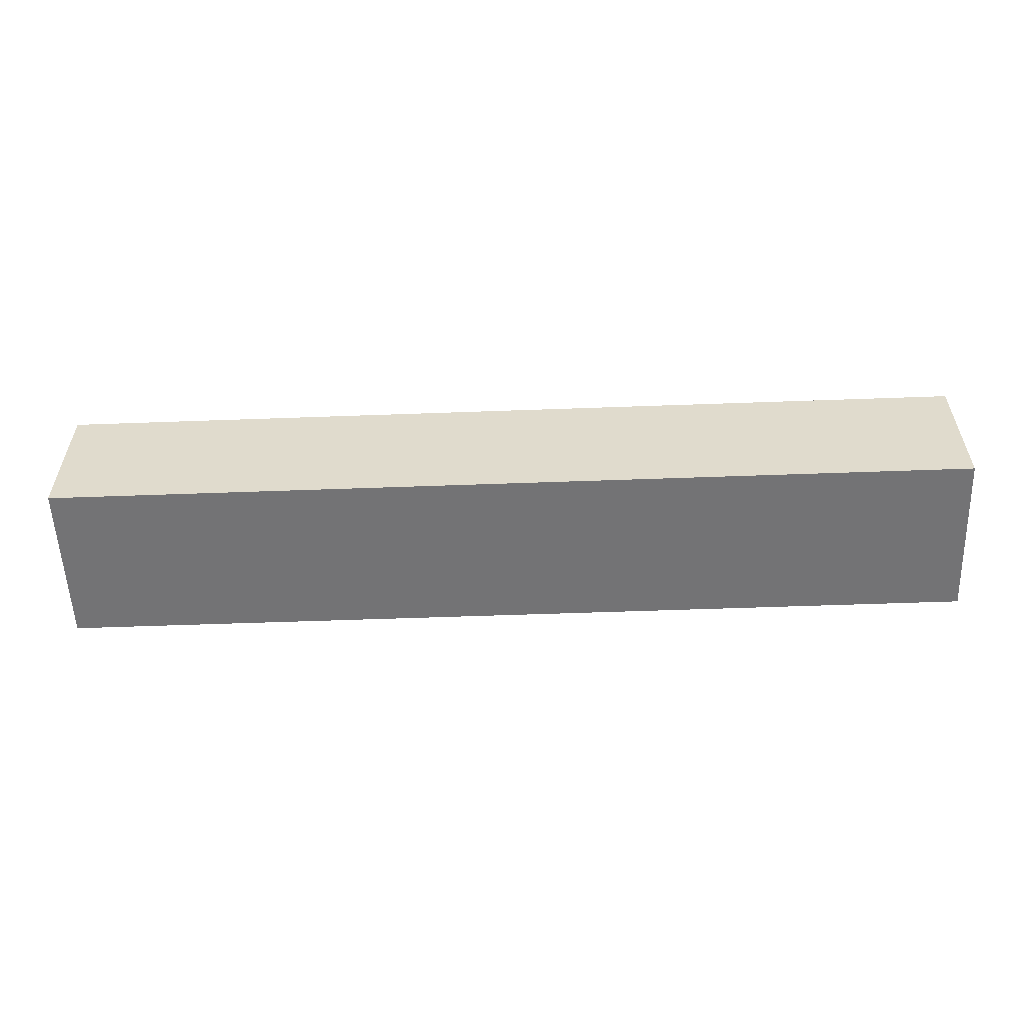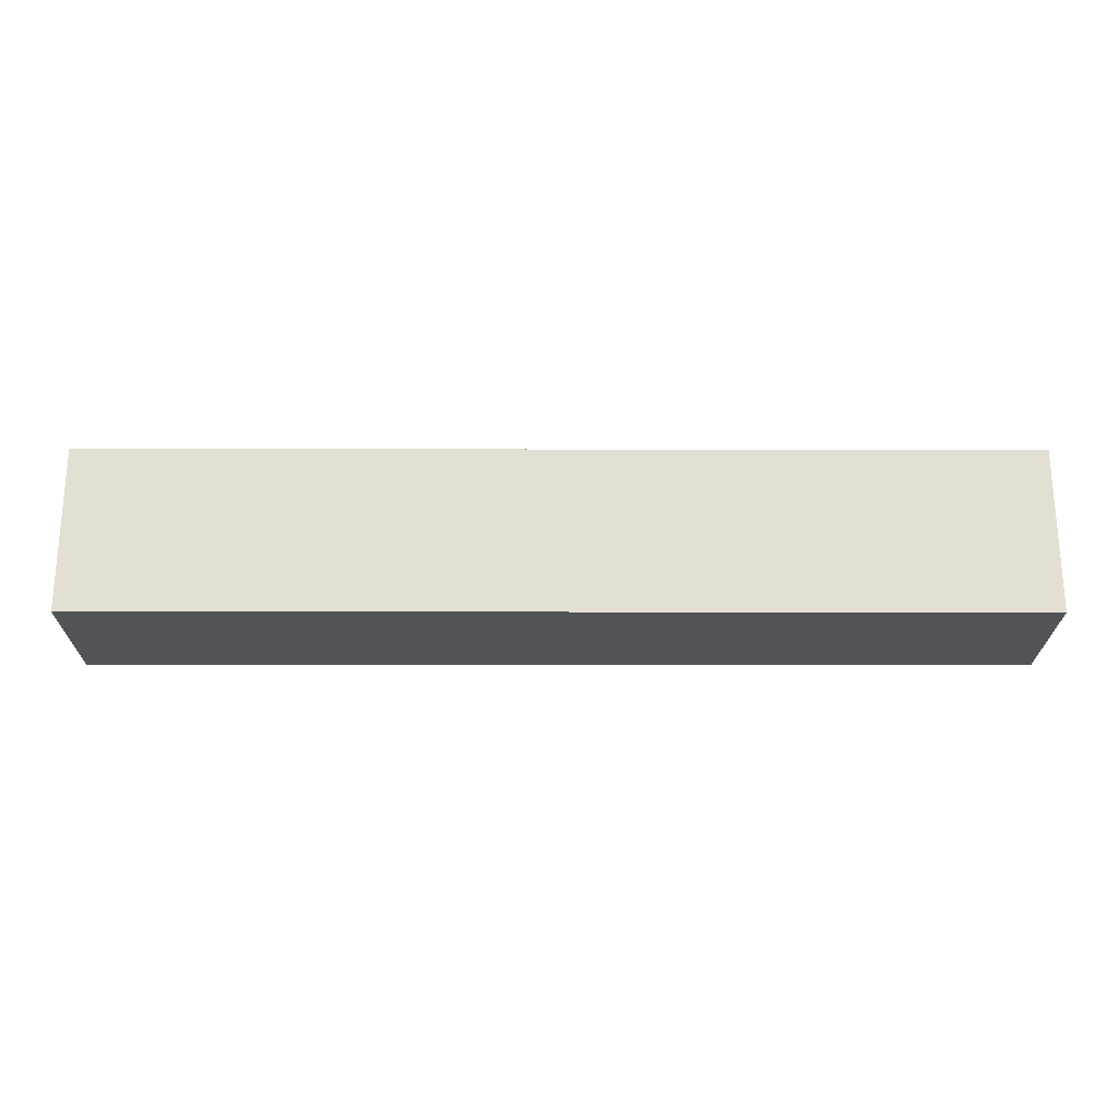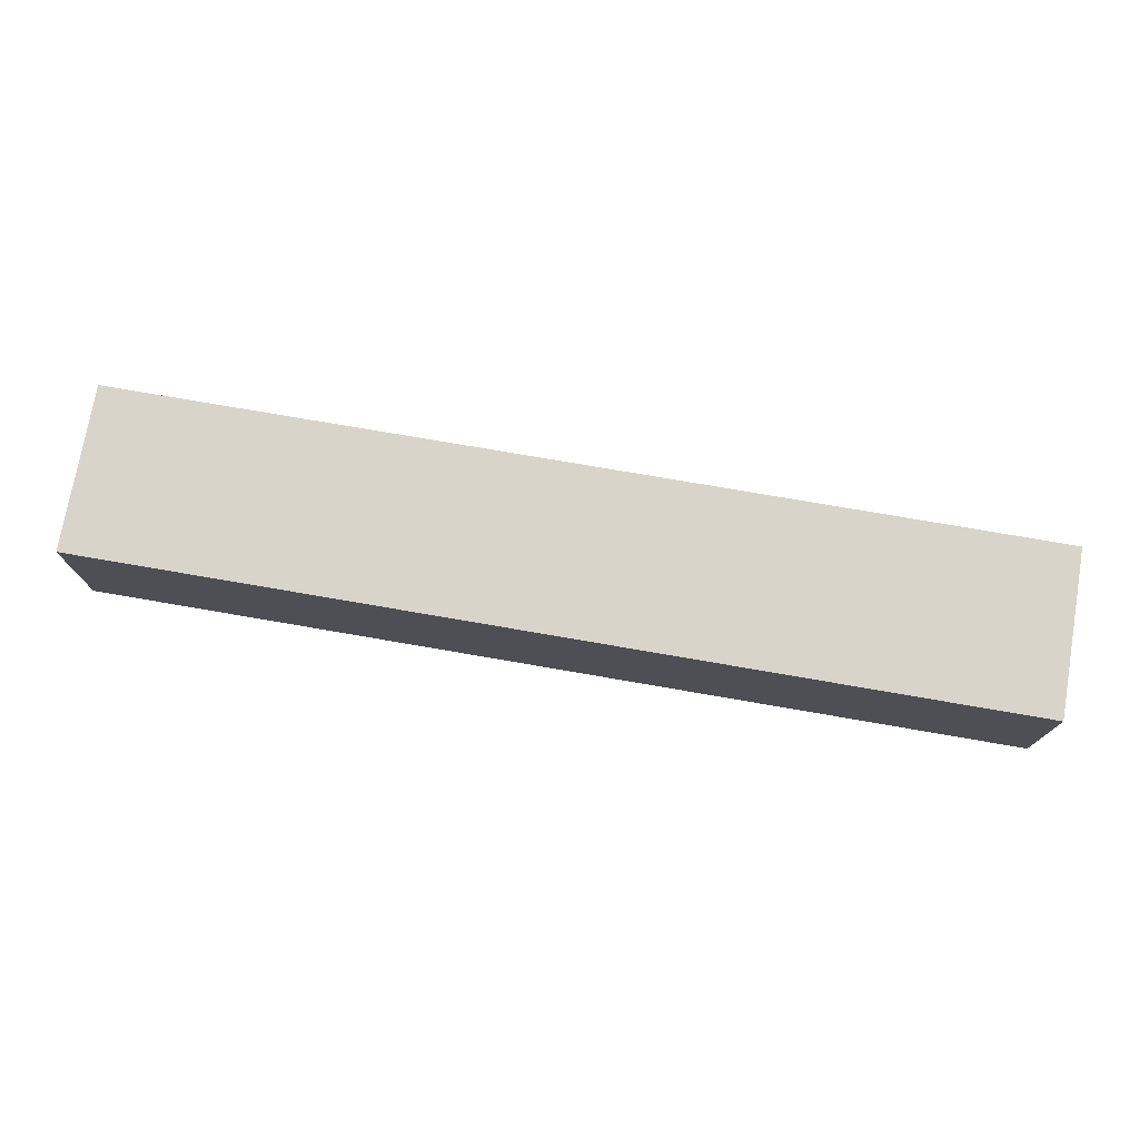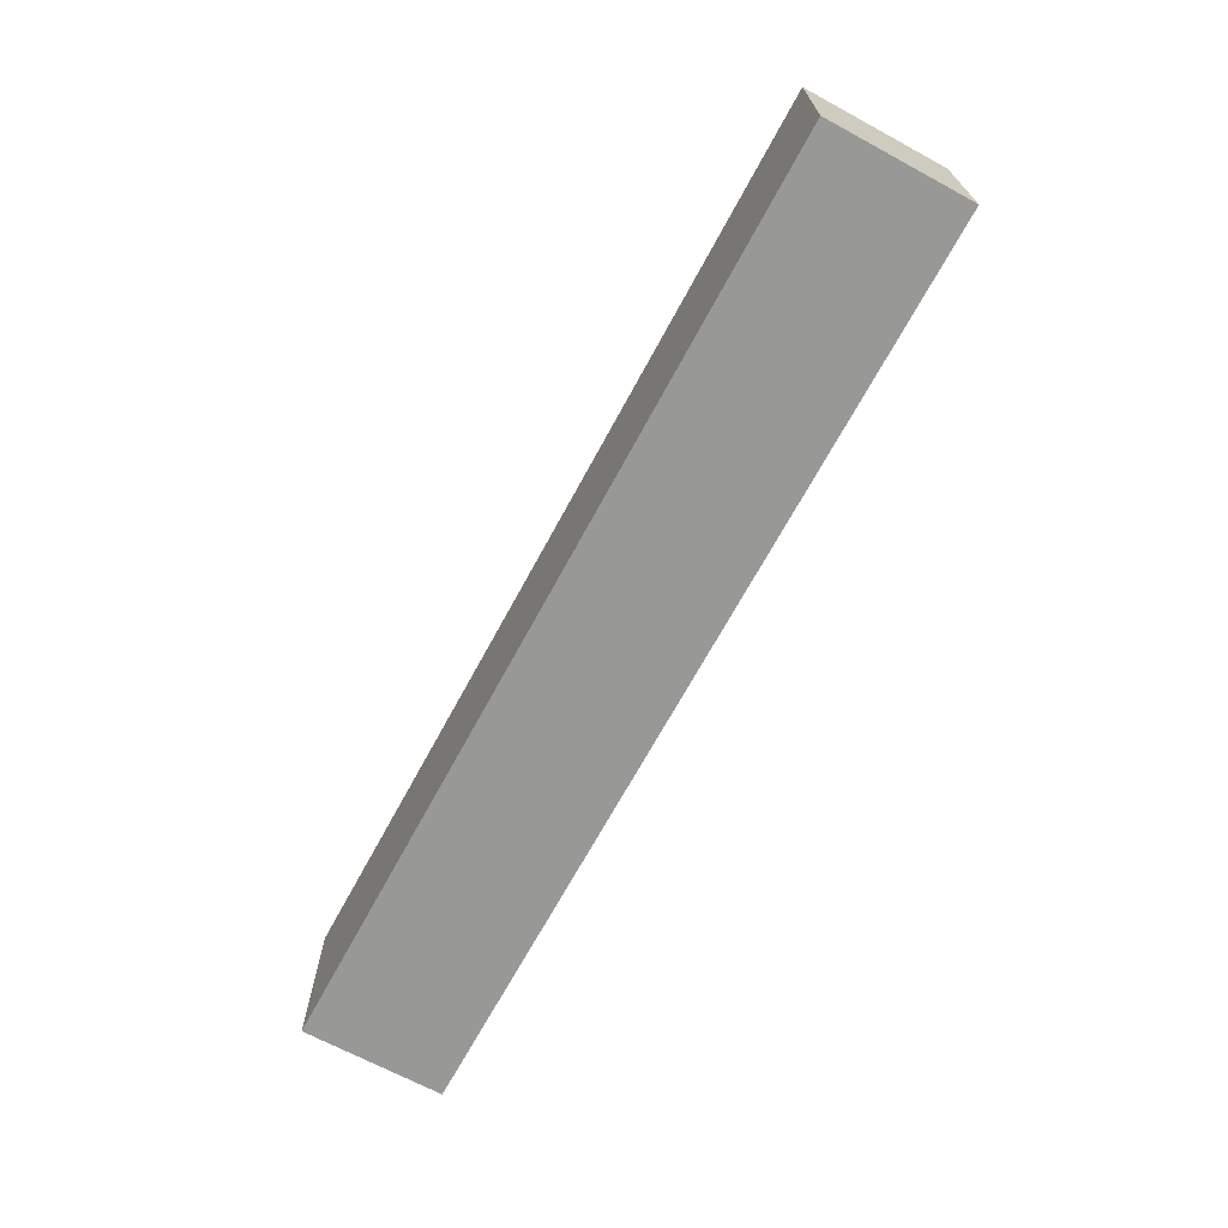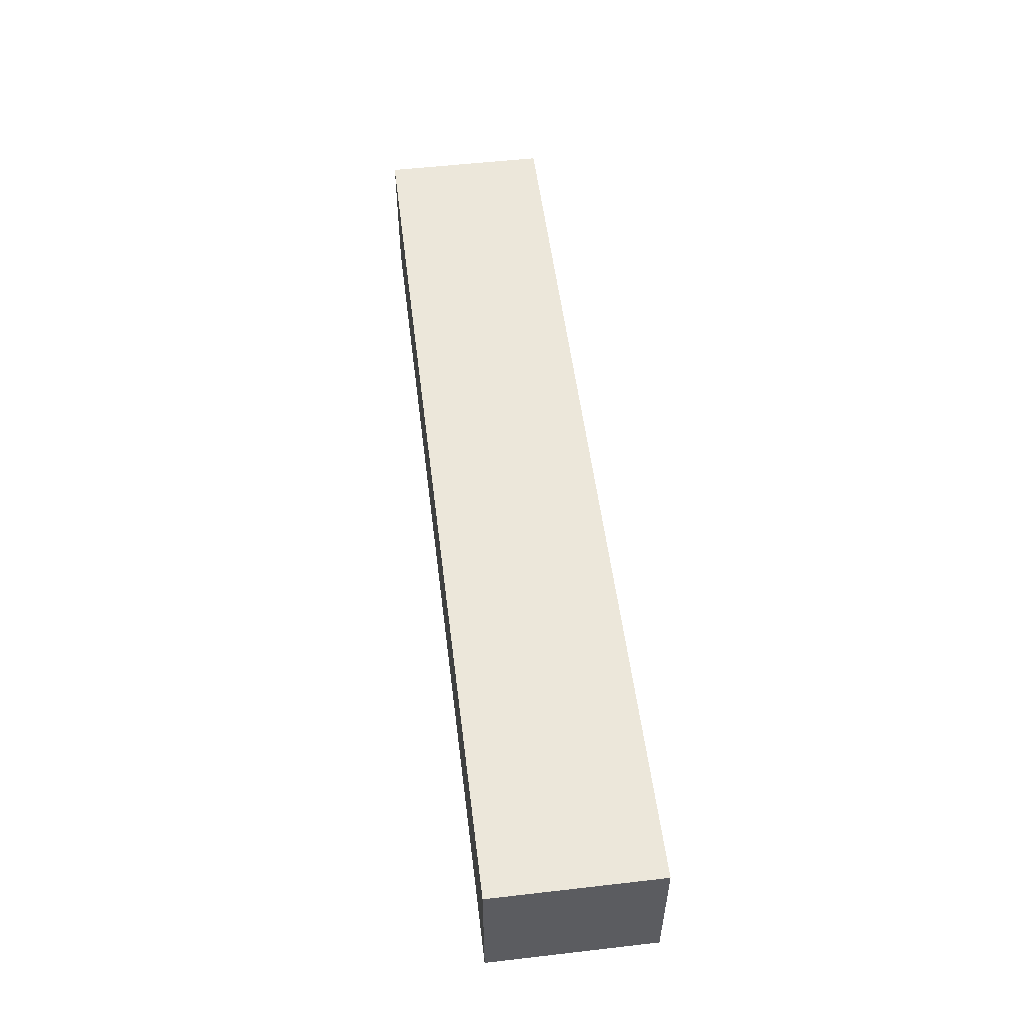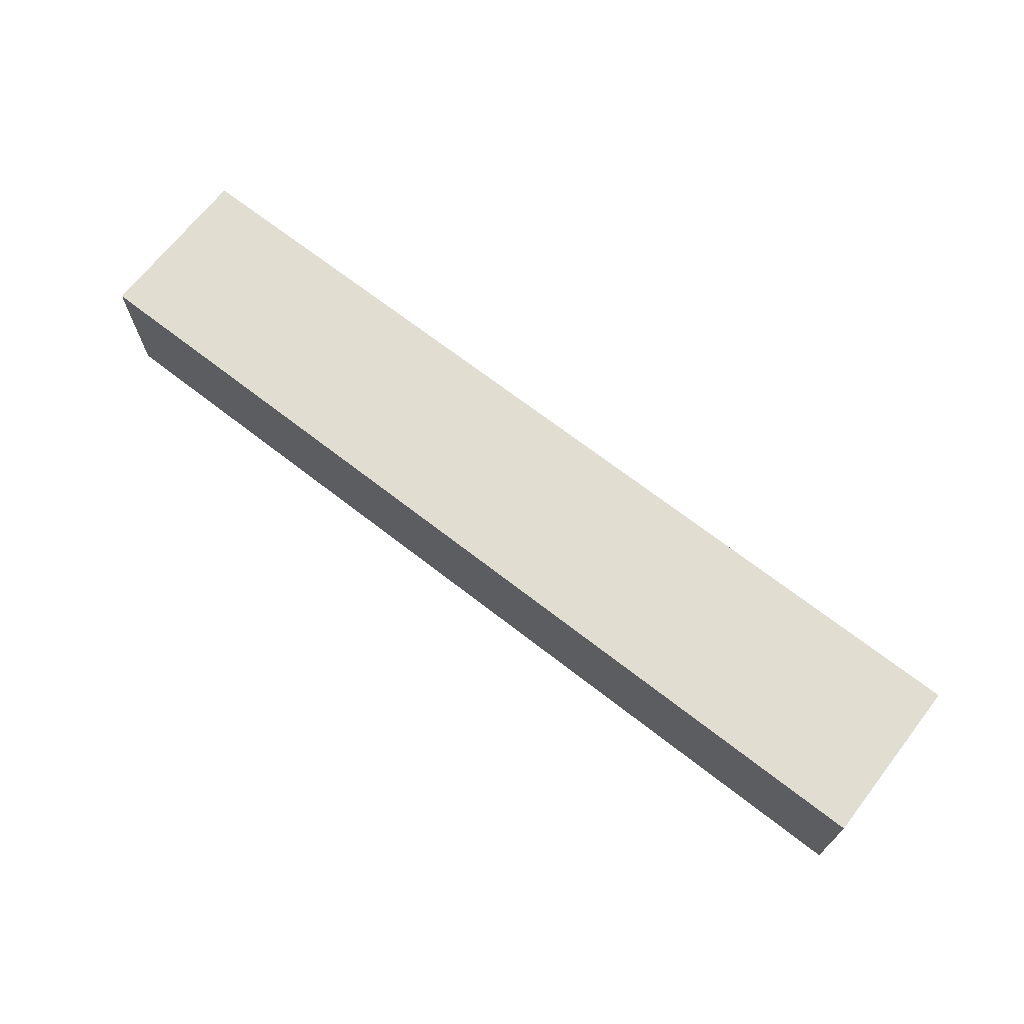
<metadata>
{"format":"obj","ext":"obj","renderer":"f3d","projection":"perspective","resolution":1024,"background":"white","views":[{"elev":-56.0,"azim":-177.8,"up":"+Y"},{"elev":-22.9,"azim":-0.1,"up":"+Z"},{"elev":74.9,"azim":-170.2,"up":"+Y"},{"elev":-68.5,"azim":-118.4,"up":"+Z"},{"elev":53.5,"azim":-97.0,"up":"+Y"},{"elev":68.8,"azim":-142.1,"up":"+Y"}]}
</metadata>
<code>
v 0.4621 0.1978 0.01755
v 0.4621 0.1978 -0.01755
v 0.4621 0.2281 -0.01755
v 0.2652 0.2281 0.01755
v 0.2652 0.1978 0.01755
v 0.2652 0.1978 -0.01755
v 0.4621 0.2281 0.01755
v 0.2652 0.2281 -0.01755
f 1 2 3
f 5 2 1
f 5 1 4
f 6 3 2
f 6 5 4
f 6 2 5
f 7 1 3
f 7 4 1
f 8 6 4
f 8 3 6
f 8 7 3
f 8 4 7

</code>
